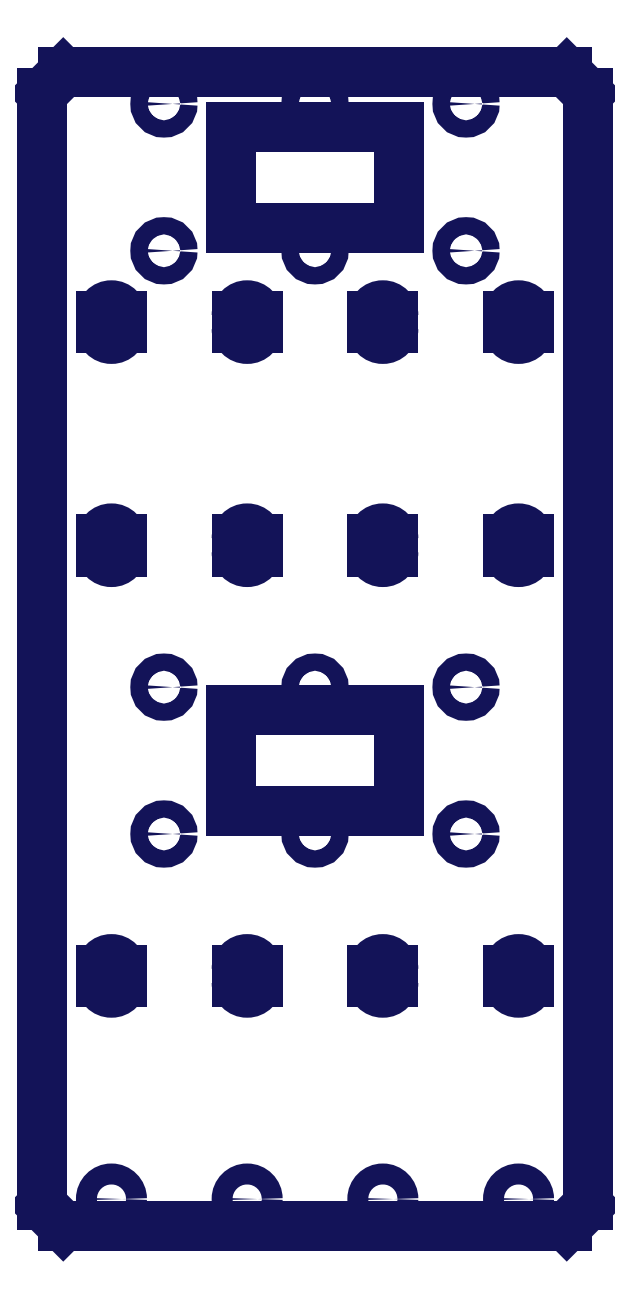
<metadata>
{"format":"dxf","ext":"dxf","renderer":"ezdxf+matplotlib","layout":"modelspace","background":"white","min_lineweight":24,"dpi":150}
</metadata>
<code>
0
SECTION
2
ENTITIES
0
LINE
8
SLD-0
10
150
20
285
30
0
11
145
21
280
31
0
0
LINE
8
SLD-0
10
270
20
285
30
0
11
150
21
285
31
0
0
LINE
8
SLD-0
10
275
20
280
30
0
11
270
21
285
31
0
0
LINE
8
SLD-0
10
270
20
10
30
0
11
275
21
15
31
0
0
LINE
8
SLD-0
10
145
20
15
30
0
11
150
21
10
31
0
0
LINE
8
SLD-0
10
230
20
109
30
0
11
190
21
109
31
0
0
LINE
8
SLD-0
10
230
20
133
30
0
11
230
21
109
31
0
0
LINE
8
SLD-0
10
190
20
133
30
0
11
230
21
133
31
0
0
LINE
8
SLD-0
10
190
20
109
30
0
11
190
21
133
31
0
0
LINE
8
SLD-0
10
159
20
173.8
30
0
11
159
21
170.8
31
0
0
LINE
8
SLD-0
10
164
20
170.8
30
0
11
164
21
173.8
31
0
0
LINE
8
SLD-0
10
191.3
20
173.8
30
0
11
191.3
21
170.8
31
0
0
LINE
8
SLD-0
10
196.3
20
170.8
30
0
11
196.3
21
173.8
31
0
0
LINE
8
SLD-0
10
223.7
20
173.8
30
0
11
223.7
21
170.8
31
0
0
LINE
8
SLD-0
10
228.7
20
170.8
30
0
11
228.7
21
173.8
31
0
0
LINE
8
SLD-0
10
256
20
173.8
30
0
11
256
21
170.8
31
0
0
LINE
8
SLD-0
10
261
20
170.8
30
0
11
261
21
173.8
31
0
0
LINE
8
SLD-0
10
159
20
227
30
0
11
159
21
224
31
0
0
LINE
8
SLD-0
10
164
20
224
30
0
11
164
21
227
31
0
0
LINE
8
SLD-0
10
196.3
20
224
30
0
11
196.3
21
227
31
0
0
LINE
8
SLD-0
10
191.3
20
227
30
0
11
191.3
21
224
31
0
0
LINE
8
SLD-0
10
228.7
20
224
30
0
11
228.7
21
227
31
0
0
LINE
8
SLD-0
10
223.7
20
227
30
0
11
223.7
21
224
31
0
0
LINE
8
SLD-0
10
261
20
224
30
0
11
261
21
227
31
0
0
LINE
8
SLD-0
10
256
20
227
30
0
11
256
21
224
31
0
0
LINE
8
SLD-0
10
164
20
68.18
30
0
11
164
21
71.18
31
0
0
LINE
8
SLD-0
10
159
20
71.18
30
0
11
159
21
68.18
31
0
0
LINE
8
SLD-0
10
196.3
20
68.18
30
0
11
196.3
21
71.18
31
0
0
LINE
8
SLD-0
10
191.3
20
71.18
30
0
11
191.3
21
68.18
31
0
0
LINE
8
SLD-0
10
228.7
20
68.18
30
0
11
228.7
21
71.18
31
0
0
LINE
8
SLD-0
10
223.7
20
71.18
30
0
11
223.7
21
68.18
31
0
0
LINE
8
SLD-0
10
261
20
68.18
30
0
11
261
21
71.18
31
0
0
LINE
8
SLD-0
10
256
20
71.18
30
0
11
256
21
68.18
31
0
0
LINE
8
SLD-0
10
230
20
272
30
0
11
190
21
272
31
0
0
LINE
8
SLD-0
10
190
20
272
30
0
11
190
21
248
31
0
0
LINE
8
SLD-0
10
190
20
248
30
0
11
230
21
248
31
0
0
LINE
8
SLD-0
10
230
20
248
30
0
11
230
21
272
31
0
0
LINE
8
SLD-0
10
145
20
280
30
0
11
145
21
15
31
0
0
LINE
8
SLD-0
10
275
20
15
30
0
11
275
21
280
31
0
0
LINE
8
SLD-0
10
150
20
10
30
0
11
270
21
10
31
0
0
CIRCLE
8
SLD-0
10
161.5
20
16.5
30
0
40
2.5
0
CIRCLE
8
SLD-0
10
193.8
20
16.5
30
0
40
2.5
0
CIRCLE
8
SLD-0
10
226.2
20
16.5
30
0
40
2.5
0
CIRCLE
8
SLD-0
10
258.5
20
16.5
30
0
40
2.5
0
CIRCLE
8
SLD-0
10
174
20
138.5
30
0
40
2.05
0
CIRCLE
8
SLD-0
10
210
20
138.5
30
0
40
2.05
0
CIRCLE
8
SLD-0
10
246
20
138.5
30
0
40
2.05
0
CIRCLE
8
SLD-0
10
246
20
103.5
30
0
40
2.05
0
CIRCLE
8
SLD-0
10
210
20
103.5
30
0
40
2.05
0
CIRCLE
8
SLD-0
10
174
20
103.5
30
0
40
2.05
0
CIRCLE
8
SLD-0
10
174
20
277.5
30
0
40
2.05
0
CIRCLE
8
SLD-0
10
210
20
277.5
30
0
40
2.05
0
CIRCLE
8
SLD-0
10
246
20
277.5
30
0
40
2.05
0
CIRCLE
8
SLD-0
10
246
20
242.5
30
0
40
2.05
0
CIRCLE
8
SLD-0
10
210
20
242.5
30
0
40
2.05
0
CIRCLE
8
SLD-0
10
174
20
242.5
30
0
40
2.05
0
ARC
8
SLD-0
10
161.5
20
170.8
30
0
40
2.5
50
180
51
0
0
ARC
8
SLD-0
10
161.5
20
173.8
30
0
40
2.5
50
0
51
180
0
ARC
8
SLD-0
10
193.8
20
170.8
30
0
40
2.5
50
180
51
0
0
ARC
8
SLD-0
10
193.8
20
173.8
30
0
40
2.5
50
0
51
180
0
ARC
8
SLD-0
10
226.2
20
170.8
30
0
40
2.5
50
180
51
0
0
ARC
8
SLD-0
10
226.2
20
173.8
30
0
40
2.5
50
0
51
180
0
ARC
8
SLD-0
10
258.5
20
170.8
30
0
40
2.5
50
180
51
0
0
ARC
8
SLD-0
10
258.5
20
173.8
30
0
40
2.5
50
0
51
180
0
ARC
8
SLD-0
10
161.5
20
224
30
0
40
2.5
50
180
51
0
0
ARC
8
SLD-0
10
161.5
20
227
30
0
40
2.5
50
0
51
180
0
ARC
8
SLD-0
10
193.8
20
224
30
0
40
2.5
50
180
51
0
0
ARC
8
SLD-0
10
193.8
20
227
30
0
40
2.5
50
0
51
180
0
ARC
8
SLD-0
10
226.2
20
224
30
0
40
2.5
50
180
51
0
0
ARC
8
SLD-0
10
226.2
20
227
30
0
40
2.5
50
0
51
180
0
ARC
8
SLD-0
10
258.5
20
224
30
0
40
2.5
50
180
51
0
0
ARC
8
SLD-0
10
258.5
20
227
30
0
40
2.5
50
0
51
180
0
ARC
8
SLD-0
10
161.5
20
68.18
30
0
40
2.5
50
180
51
0
0
ARC
8
SLD-0
10
161.5
20
71.18
30
0
40
2.5
50
0
51
180
0
ARC
8
SLD-0
10
193.8
20
68.18
30
0
40
2.5
50
180
51
0
0
ARC
8
SLD-0
10
193.8
20
71.18
30
0
40
2.5
50
0
51
180
0
ARC
8
SLD-0
10
226.2
20
68.18
30
0
40
2.5
50
180
51
0
0
ARC
8
SLD-0
10
226.2
20
71.18
30
0
40
2.5
50
0
51
180
0
ARC
8
SLD-0
10
258.5
20
68.18
30
0
40
2.5
50
180
51
0
0
ARC
8
SLD-0
10
258.5
20
71.18
30
0
40
2.5
50
0
51
180
0
ENDSEC
0
EOF

</code>
